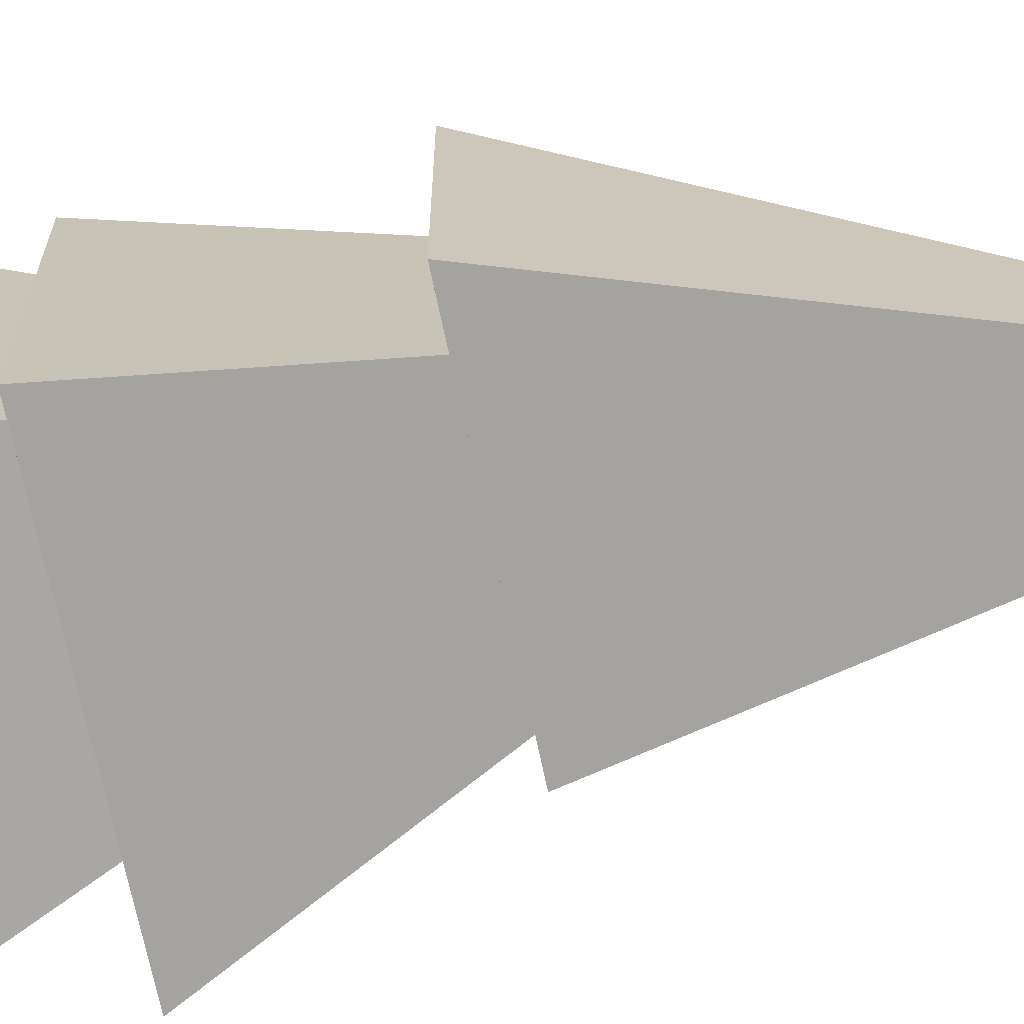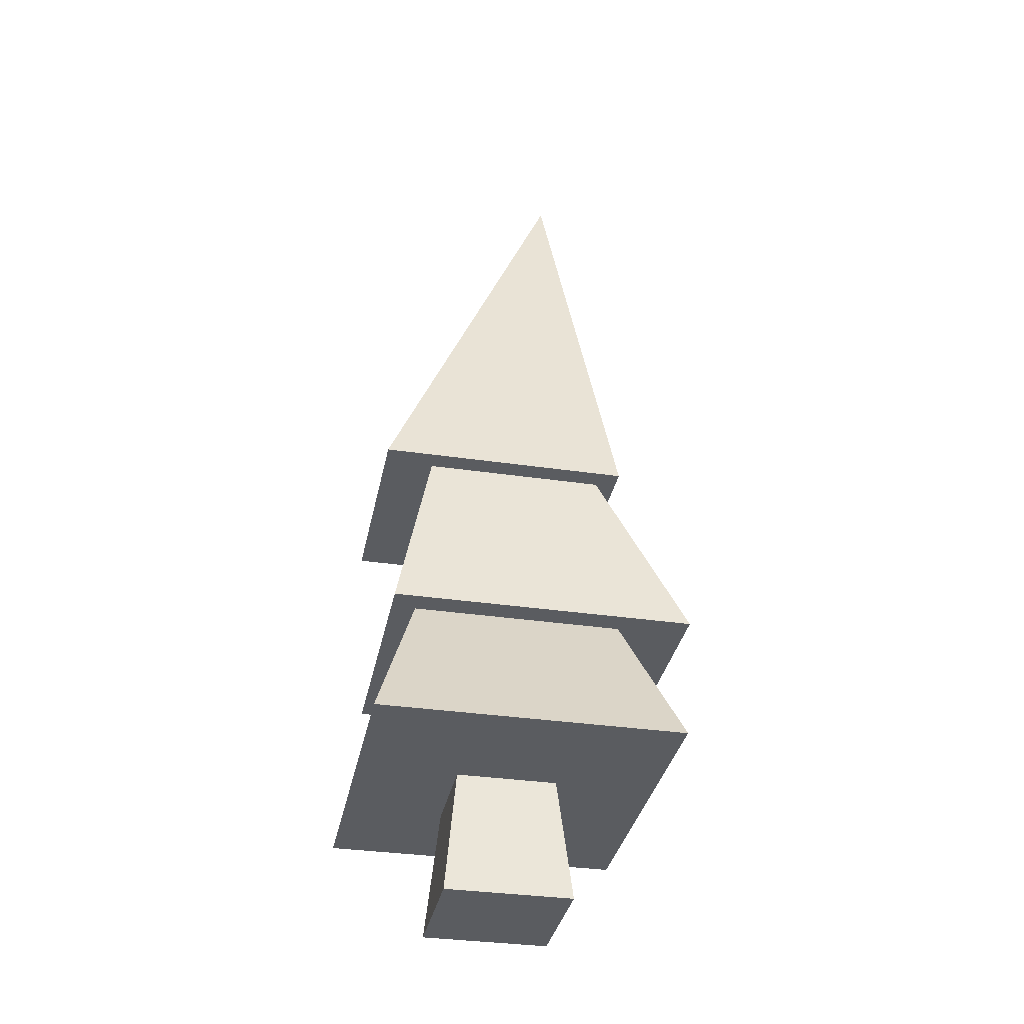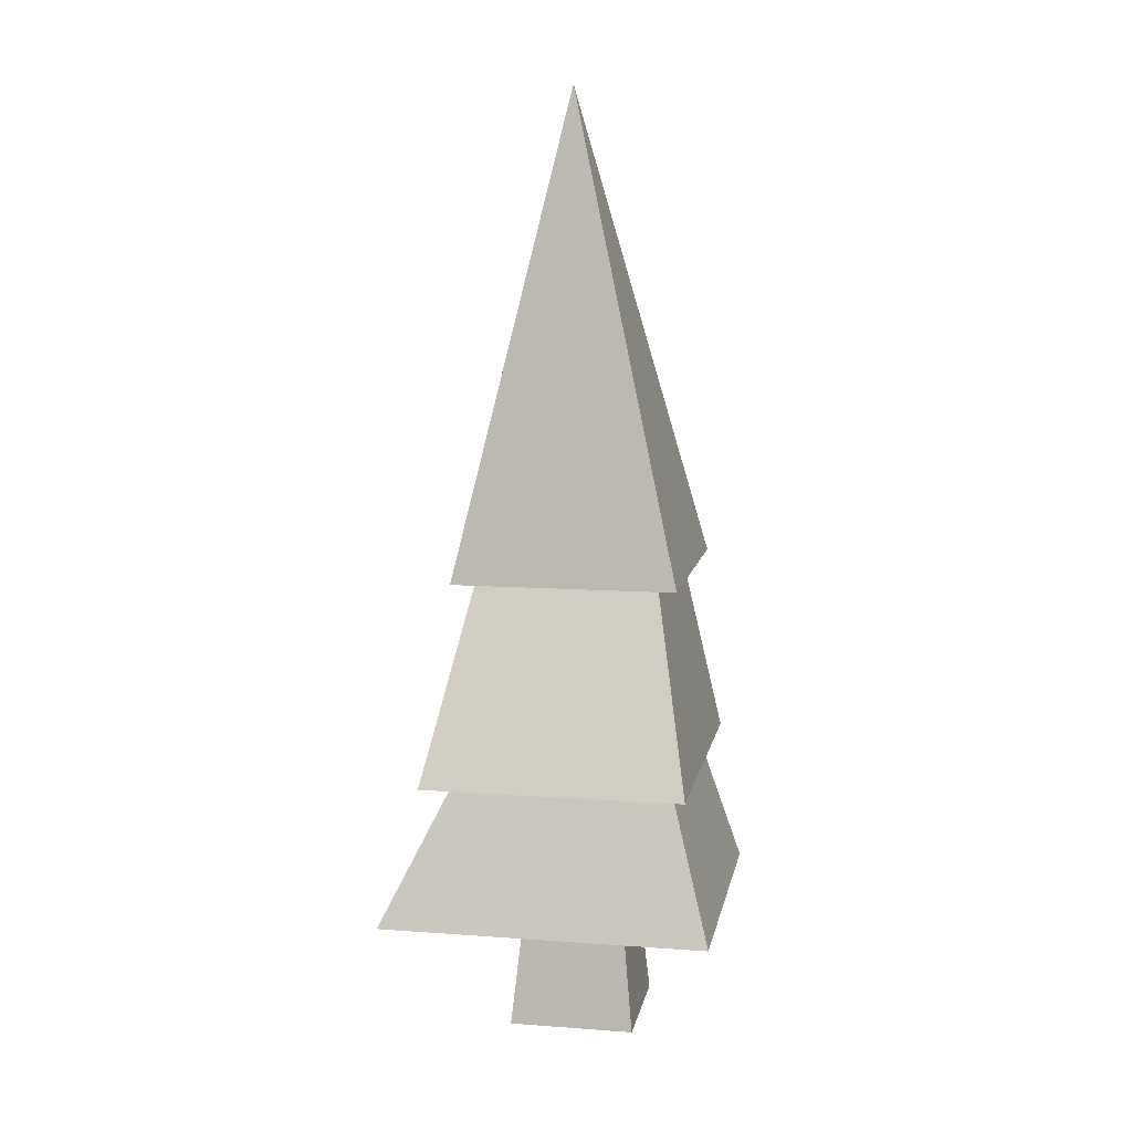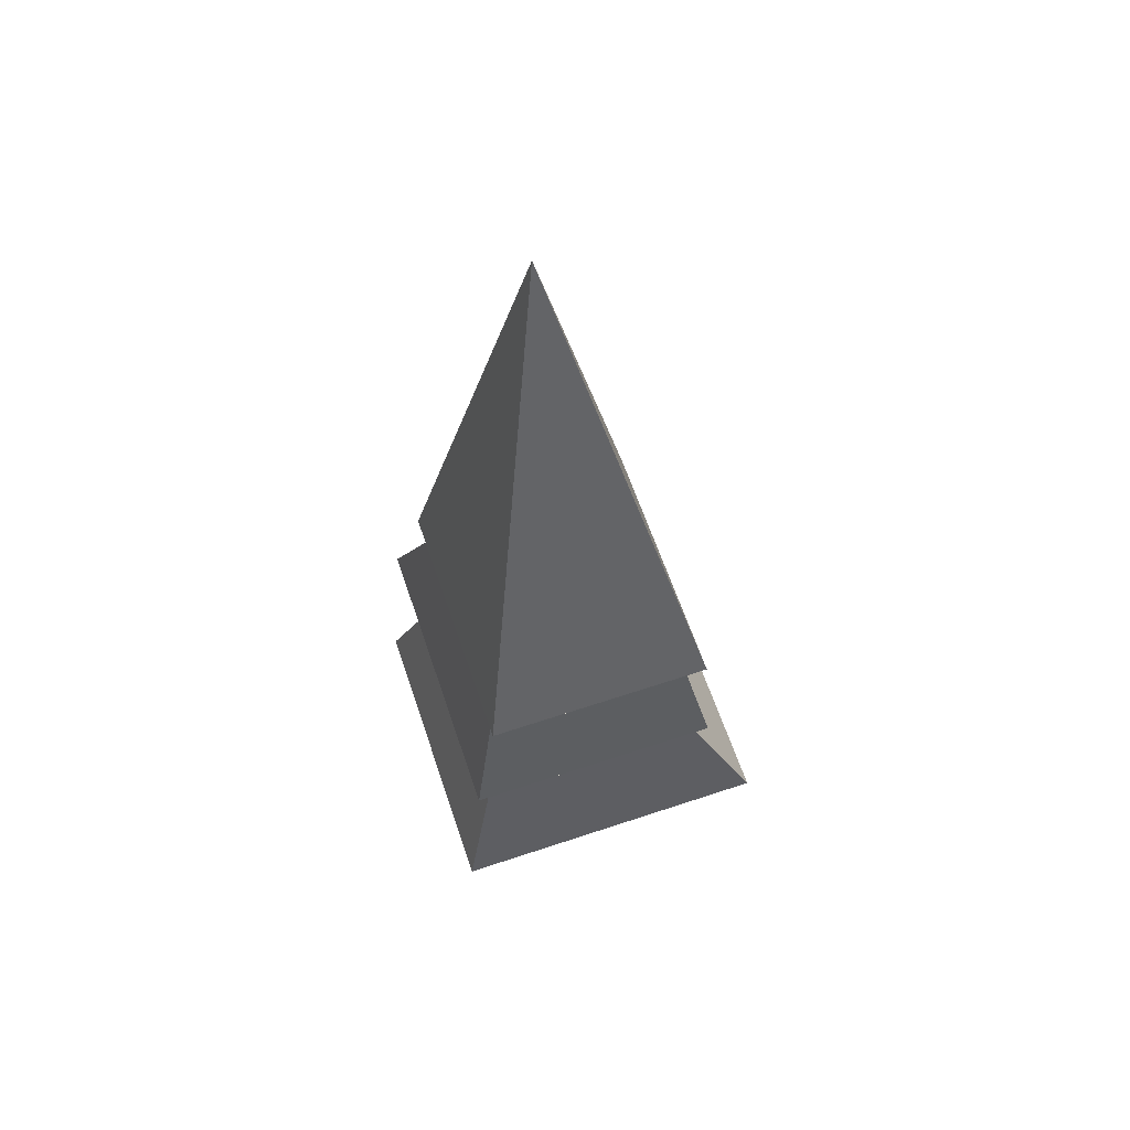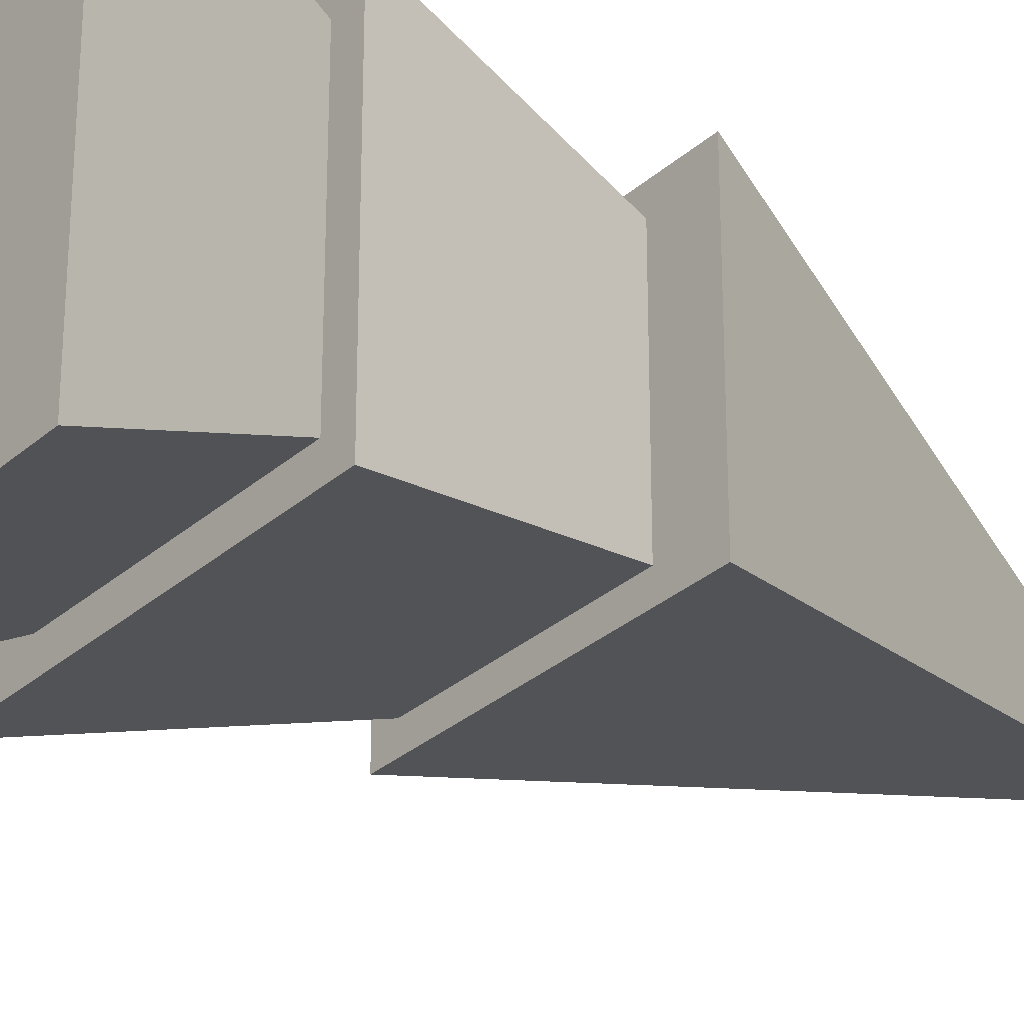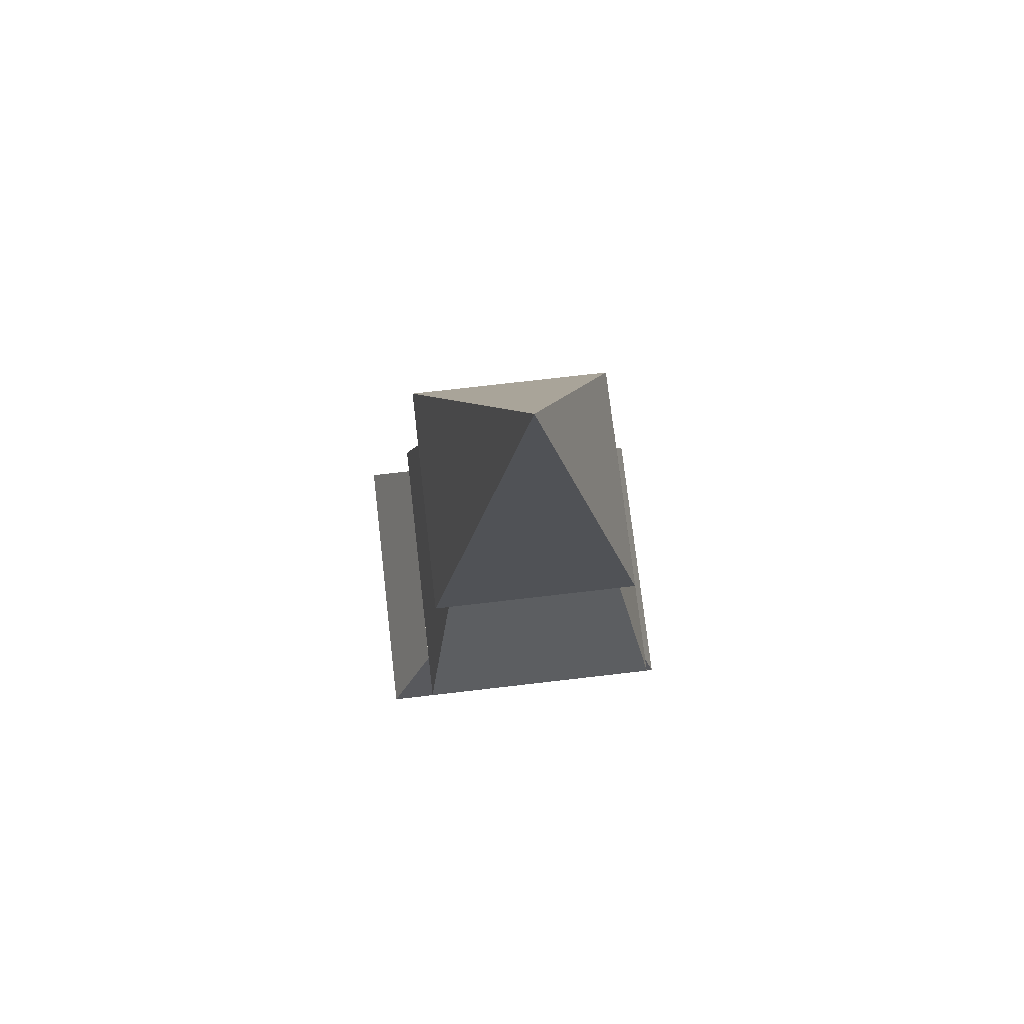
<metadata>
{"format":"obj","ext":"obj","renderer":"f3d","projection":"perspective","resolution":1024,"background":"white","views":[{"elev":-70.3,"azim":101.9,"up":"+Z"},{"elev":-34.3,"azim":168.8,"up":"+Y"},{"elev":10.2,"azim":-79.4,"up":"+Y"},{"elev":62.6,"azim":71.3,"up":"+Y"},{"elev":-30.5,"azim":51.3,"up":"+Z"},{"elev":75.1,"azim":-96.6,"up":"+Y"}]}
</metadata>
<code>
o tree_pineSmallC
v -0.0625 1.123 0
v -0.132 0.5563 0.132
v 0.167 0.5563 0.132
v -0.2078 0.3315 0.1535
v -0.1074 0.5563 -0.1074
v -0.2078 0.3315 -0.1535
v -0.1074 0.5563 0.1074
v 0.1535 0.3315 -0.1535
v 0.1074 0.5563 -0.1074
v 0.1785 0.15 0.1785
v 0.0595 0.15 0.0595
v 0.1785 0.15 -0.2135
v -0.1785 0.15 0.1785
v -0.0595 0.15 0.0595
v -0.0595 0.15 -0.0595
v 0.0595 0.15 -0.0595
v -0.1785 0.15 -0.2135
v -0.1249 0.3315 -0.1249
v 0.1249 0.3315 -0.1249
v 0.1535 0.3315 0.1535
v 0.1074 0.5563 0.1074
v 0.167 0.5563 -0.132
v -0.132 0.5563 -0.132
v 0.1249 0.3315 0.1249
v -0.1249 0.3315 0.1249
v 0.07497 0 -0.07497
v -0.07497 0 -0.07497
v -0.07497 -0 0.07497
v 0.07497 -0 0.07497
f 1 2 3
f 4 5 6
f 5 4 7
f 5 8 6
f 8 5 9
f 10 11 12
f 11 10 13
f 11 13 14
f 14 13 15
f 16 12 11
f 12 16 17
f 17 16 15
f 17 15 13
f 18 12 17
f 12 18 19
f 9 20 8
f 20 9 21
f 3 22 1
f 2 1 23
f 20 24 8
f 24 20 4
f 24 4 25
f 25 4 18
f 19 8 24
f 8 19 6
f 6 19 18
f 6 18 4
f 1 22 23
f 3 21 22
f 21 3 2
f 21 2 7
f 7 2 5
f 9 22 21
f 22 9 23
f 23 9 5
f 23 5 2
f 19 10 12
f 10 19 24
f 21 4 20
f 4 21 7
f 24 13 10
f 13 24 25
f 13 18 17
f 18 13 25
f 15 26 27
f 26 15 16
f 28 26 29
f 26 28 27
f 11 28 29
f 28 11 14
f 16 29 26
f 29 16 11
f 28 15 27
f 15 28 14

</code>
